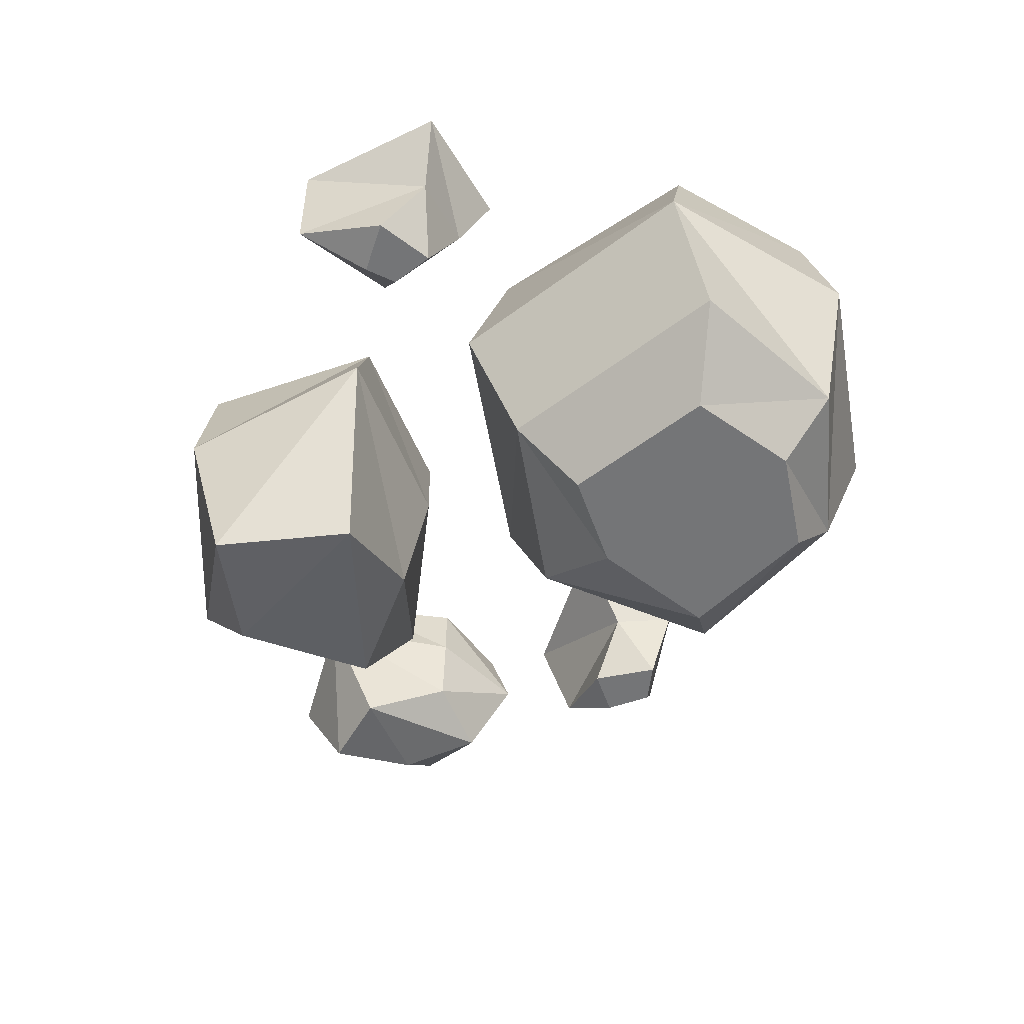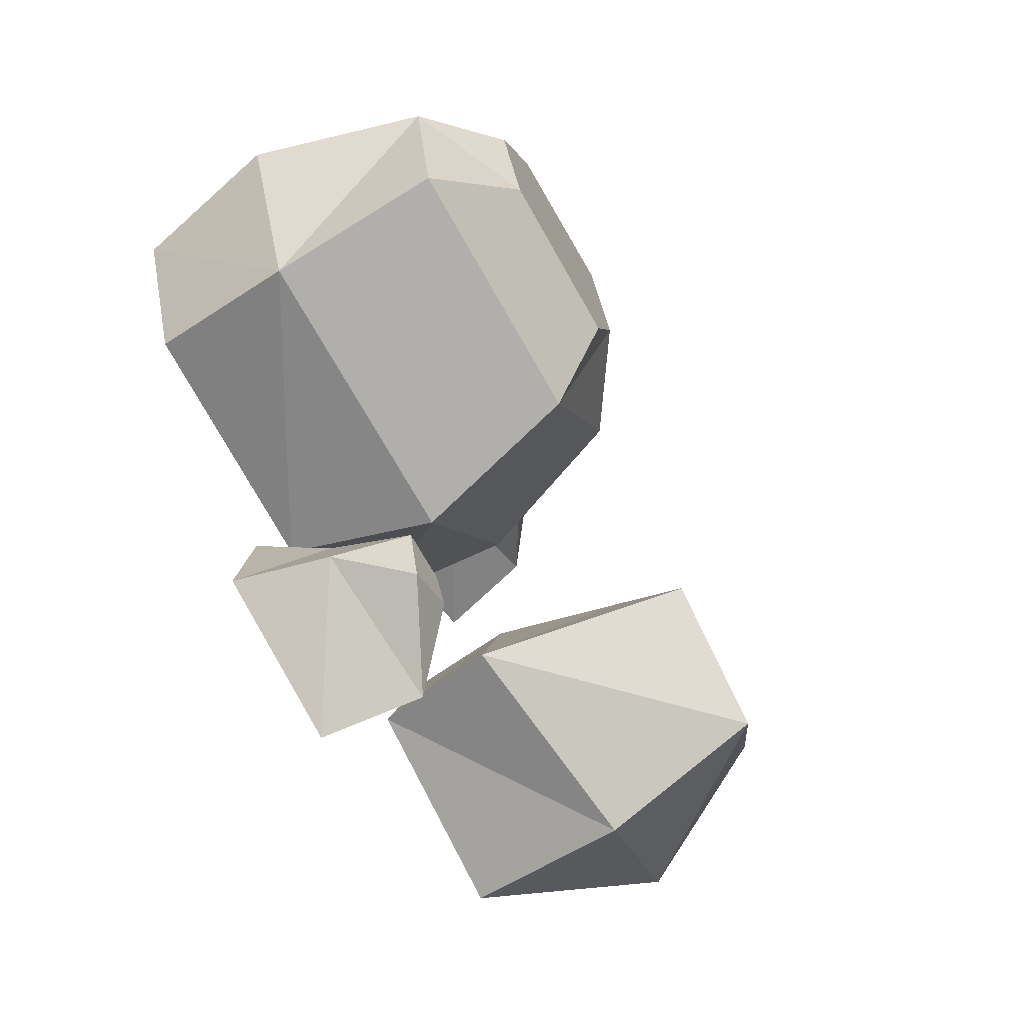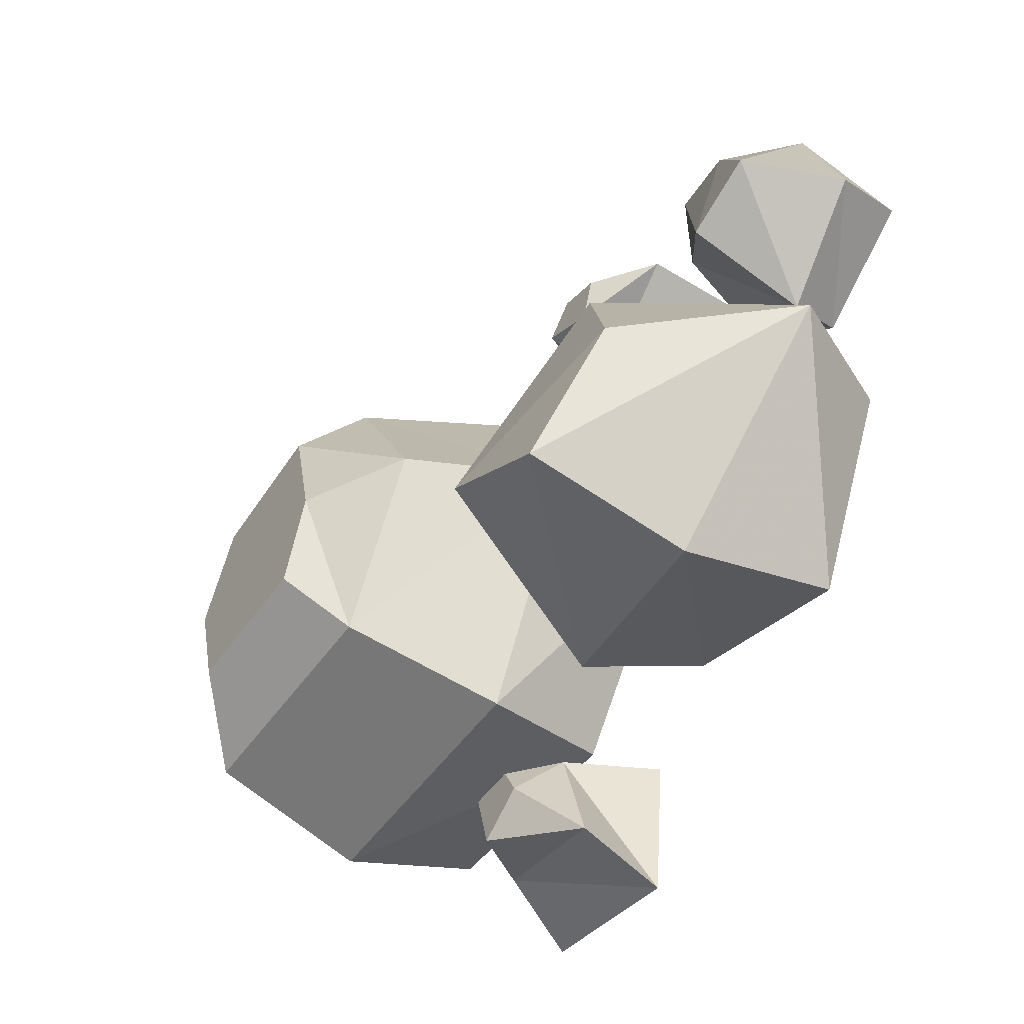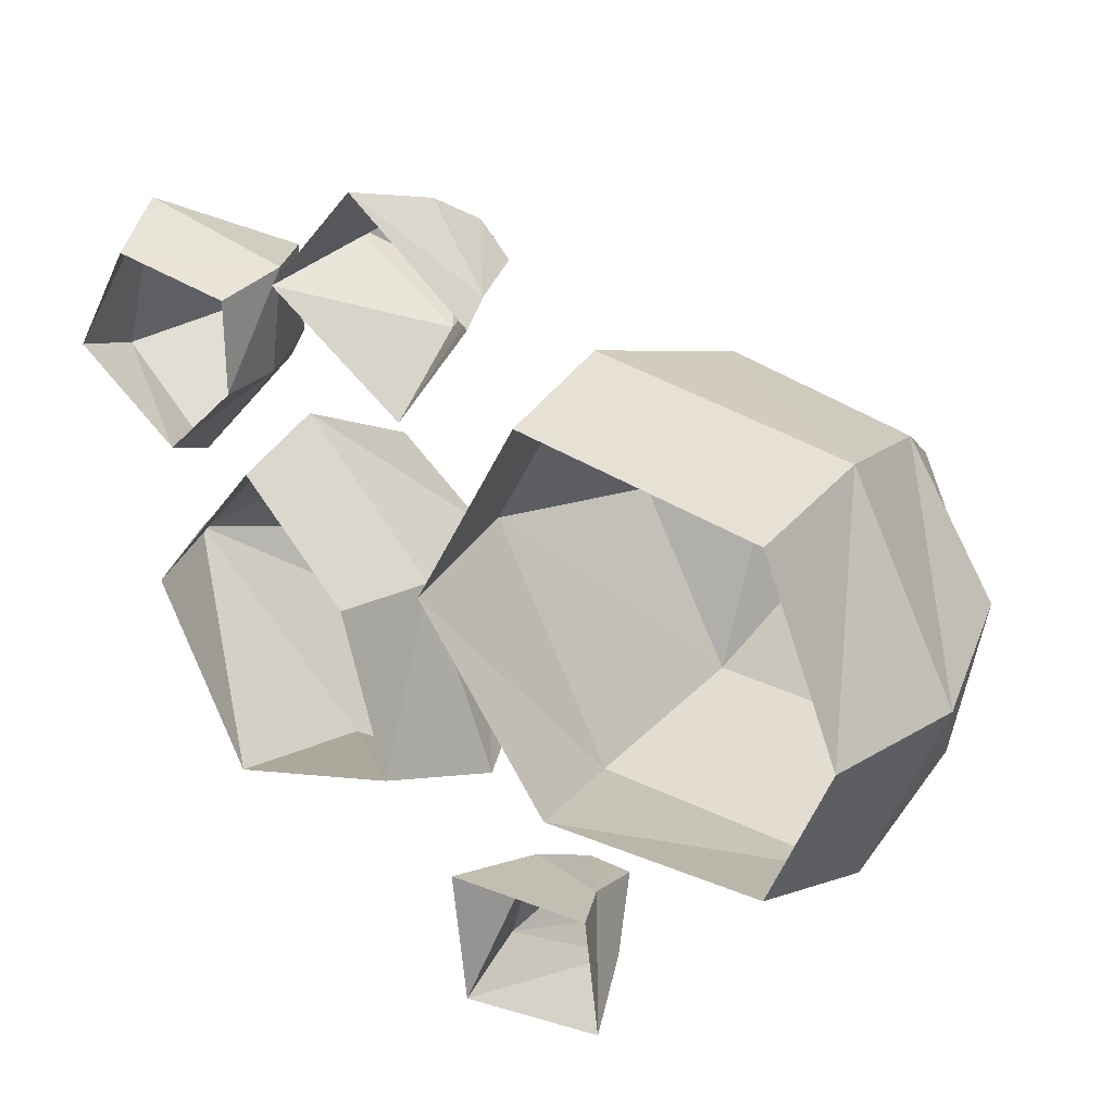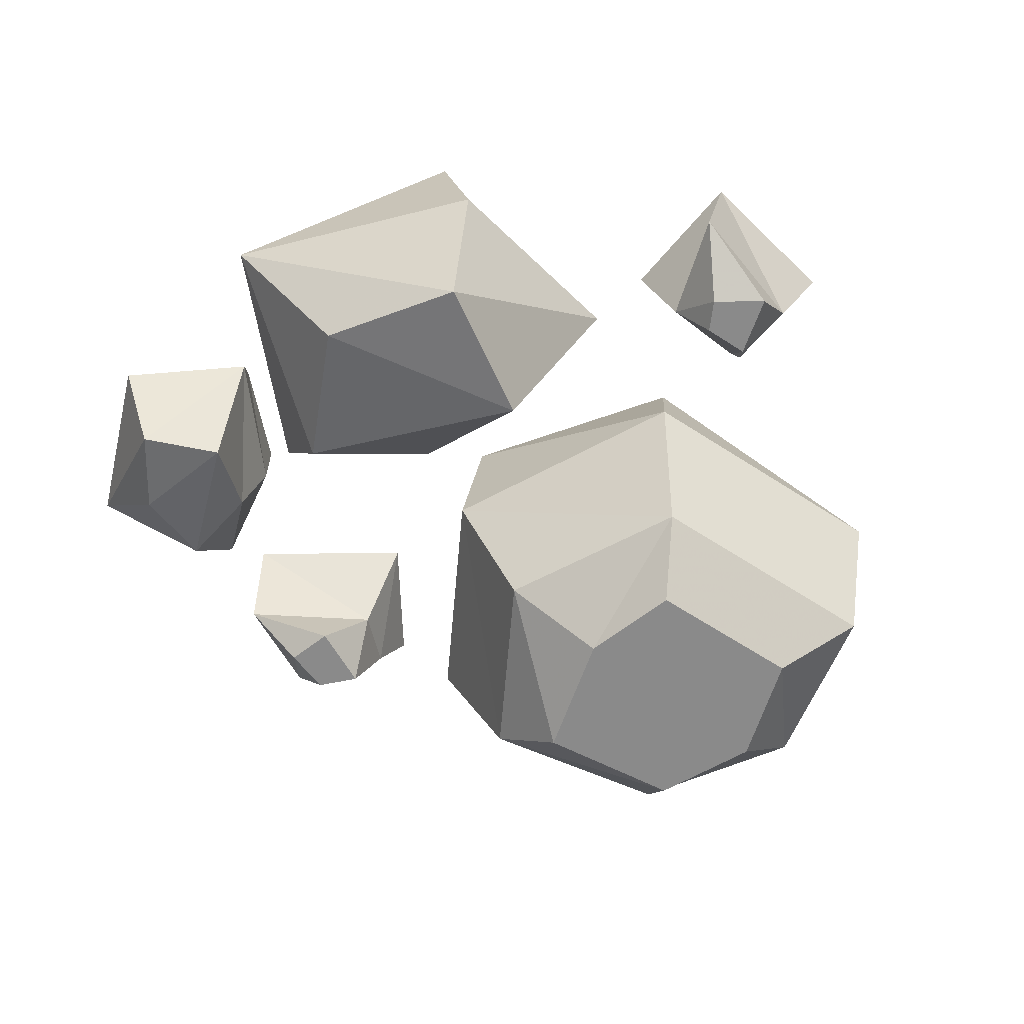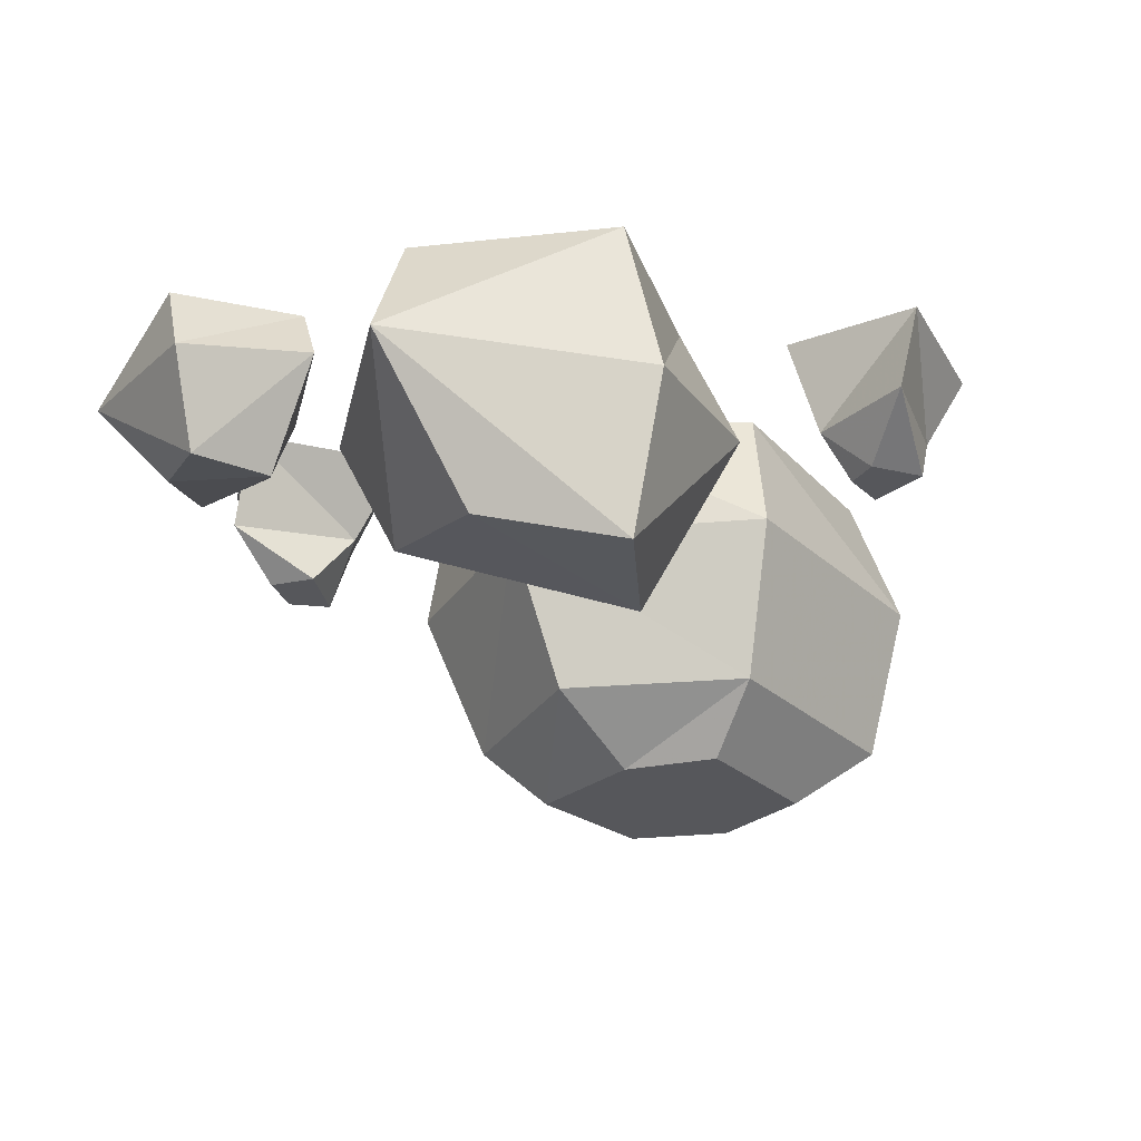
<metadata>
{"format":"obj","ext":"obj","renderer":"f3d","projection":"perspective","resolution":1024,"background":"white","views":[{"elev":-56.4,"azim":-141.9,"up":"+Y"},{"elev":-70.5,"azim":-60.7,"up":"+Z"},{"elev":-50.3,"azim":56.2,"up":"+Z"},{"elev":29.6,"azim":-143.8,"up":"+Z"},{"elev":-63.4,"azim":146.6,"up":"+Y"},{"elev":-27.1,"azim":126.1,"up":"+Y"}]}
</metadata>
<code>
o object/rubble/1
v 17 0 9
v 9 0 19
v 10 -7 20
v 21 -8 8
v 11 0 -3
v 10 -10 -5
v -1 0 1
v -3 -8 -2
v 1 -7 11
v 2 0 12
v 10 -16 15
v 14 -18 6
v 9 -20 -2
v 1 -20 3
v 3 -15 11
v -4 0 15
v -3 -9 16
v -11 -9 1
v -13 0 3
v -29 -9 1
v -28 0 4
v -32 0 14
v -34 -9 14
v -27 -9 27
v -27 0 26
v -10 -9 29
v -11 0 28
v -13 -19 26
v -7 -19 15
v -13 -19 4
v -29 -19 4
v -31 -19 15
v -25 -19 24
v -25 -23 8
v -27 -23 15
v -15 -23 8
v -13 -23 14
v -24 -23 21
v -15 -23 22
v 18 0 31
v 10 0 30
v 9 -4 31
v 19 -4 33
v 22 0 24
v 23 -5 22
v 15 0 19
v 16 -4 17
v 10 -4 24
v 10 0 24
v 12 -9 30
v 17 -10 28
v 20 -11 23
v 15 -11 21
v 11 -8 25
v -14 -4 -4
v -8 -6 -5
v -6 0 -4
v -16 0 -3
v -17 0 -11
v -15 -5 -9
v -13 -9 -6
v -10 -9 -6
v -9 -9 -8
v -6 -6 -12
v -7 0 -13
v -12 -9 -10
v -6 -4 33
v -1 -6 37
v 0 0 39
v -8 0 33
v -3 0 26
v -3 -5 30
v -4 -9 33
v -2 -9 35
v 1 -9 34
v 5 -6 34
v 6 0 32
v 0 -9 31
f 1 2 3
f 1 3 4
f 1 4 5
f 5 4 6
f 5 6 7
f 7 6 8
f 7 8 9
f 7 9 10
f 10 9 3
f 10 3 2
f 4 3 11
f 4 11 12
f 4 12 13
f 4 13 6
f 6 13 8
f 8 13 14
f 8 14 15
f 8 15 9
f 9 15 3
f 3 15 11
f 11 15 14
f 11 14 12
f 12 14 13
f 16 17 18
f 16 18 19
f 19 18 20
f 19 20 21
f 21 20 22
f 22 20 23
f 22 23 24
f 22 24 25
f 25 24 26
f 25 26 27
f 27 26 16
f 16 26 17
f 17 26 28
f 17 28 29
f 17 29 30
f 17 30 18
f 18 30 20
f 20 30 31
f 20 31 32
f 20 32 23
f 23 32 33
f 23 33 24
f 24 33 28
f 24 28 26
f 34 35 32
f 34 32 31
f 34 31 30
f 34 30 36
f 34 36 37
f 34 37 35
f 35 37 38
f 35 38 33
f 35 33 32
f 30 29 37
f 30 37 36
f 28 33 38
f 28 38 39
f 28 39 29
f 29 39 37
f 37 39 38
f 40 41 42
f 40 42 43
f 40 43 44
f 44 43 45
f 44 45 46
f 46 45 47
f 46 47 48
f 46 48 49
f 49 48 42
f 49 42 41
f 43 42 50
f 43 50 51
f 43 51 52
f 43 52 45
f 45 52 47
f 47 52 53
f 47 53 54
f 47 54 48
f 48 54 42
f 42 54 50
f 50 54 53
f 50 53 51
f 51 53 52
f 55 56 57
f 55 57 58
f 55 58 59
f 55 59 60
f 55 60 61
f 55 61 62
f 55 62 56
f 56 62 63
f 56 63 64
f 56 64 65
f 56 65 57
f 62 61 66
f 62 66 63
f 63 66 64
f 64 66 60
f 64 60 65
f 65 60 59
f 61 60 66
f 67 68 69
f 67 69 70
f 67 70 71
f 67 71 72
f 67 72 73
f 67 73 74
f 67 74 68
f 68 74 75
f 68 75 76
f 68 76 77
f 68 77 69
f 74 73 78
f 74 78 75
f 75 78 76
f 76 78 72
f 76 72 77
f 77 72 71
f 73 72 78

</code>
